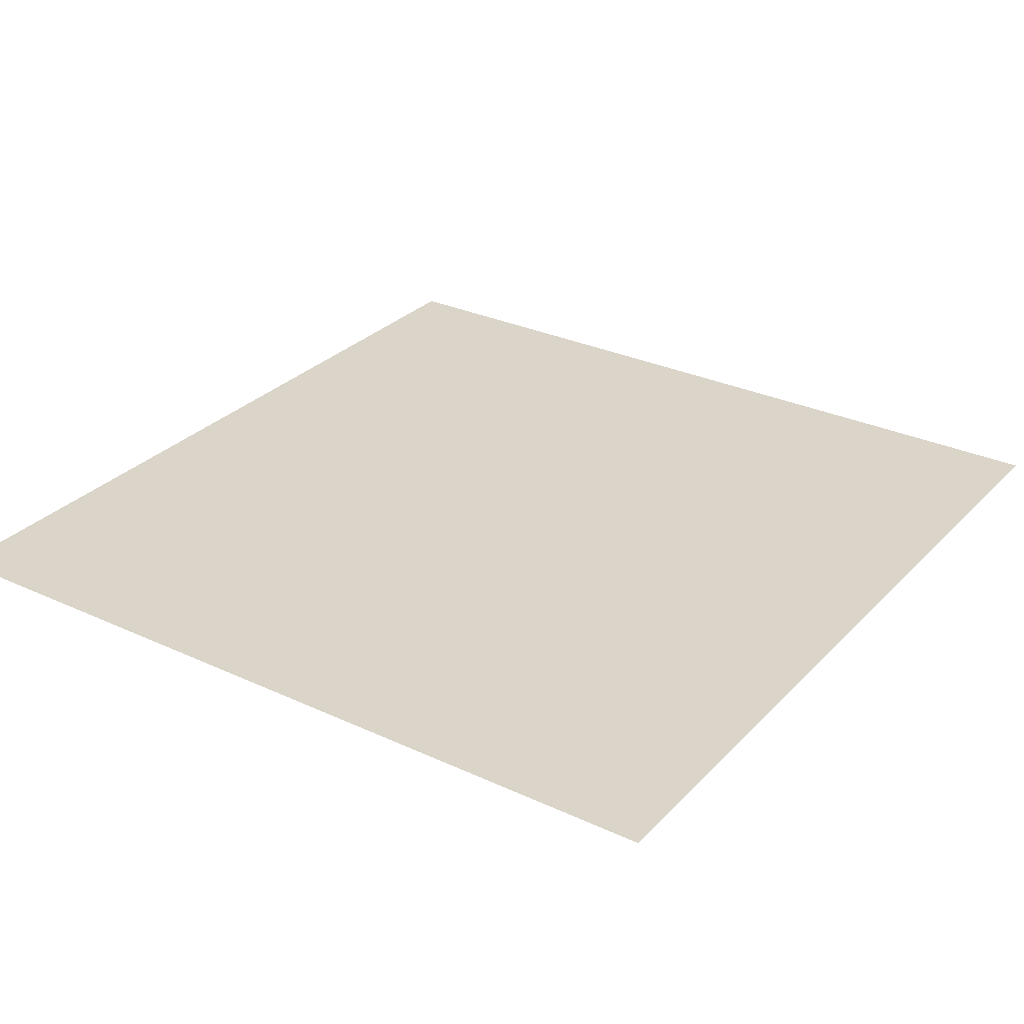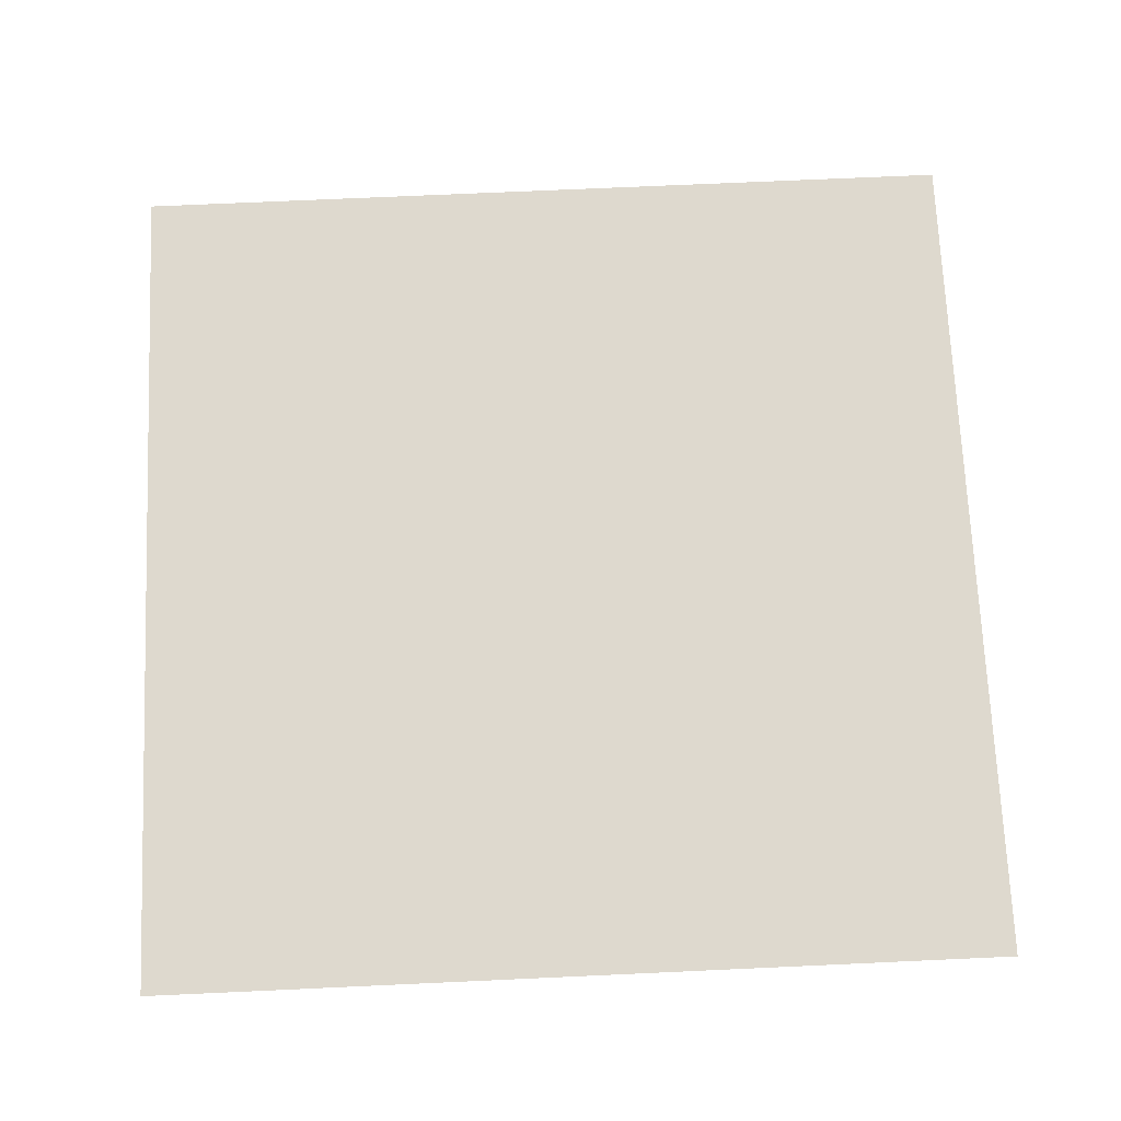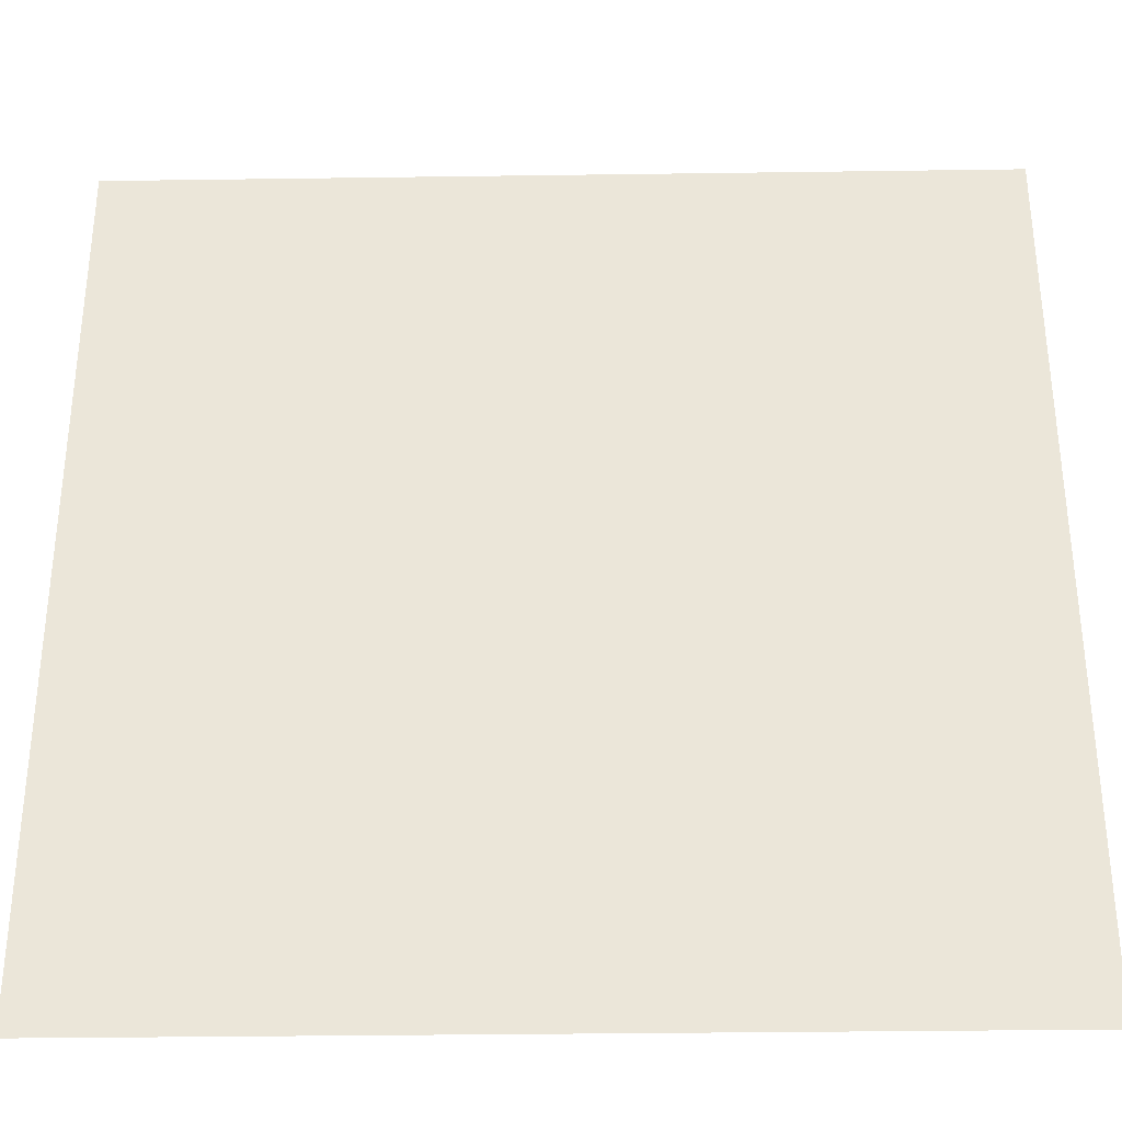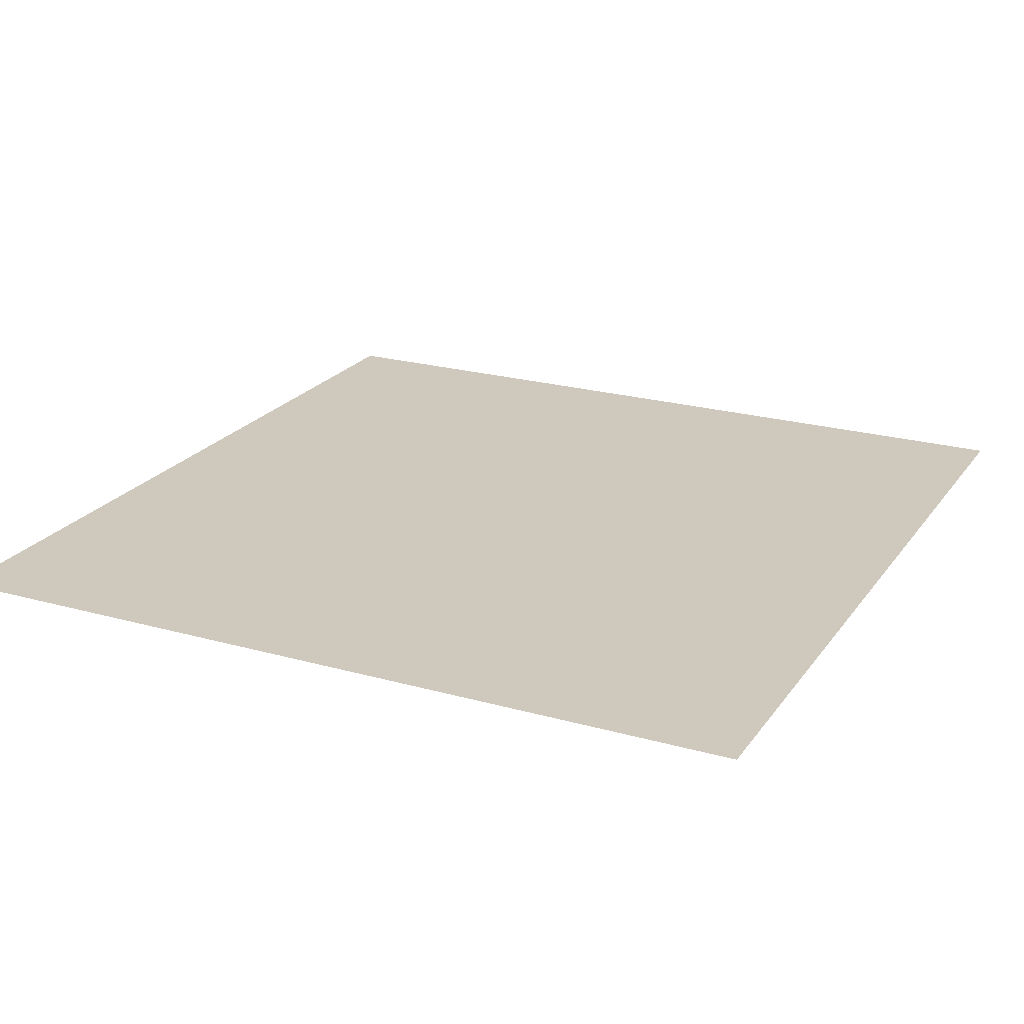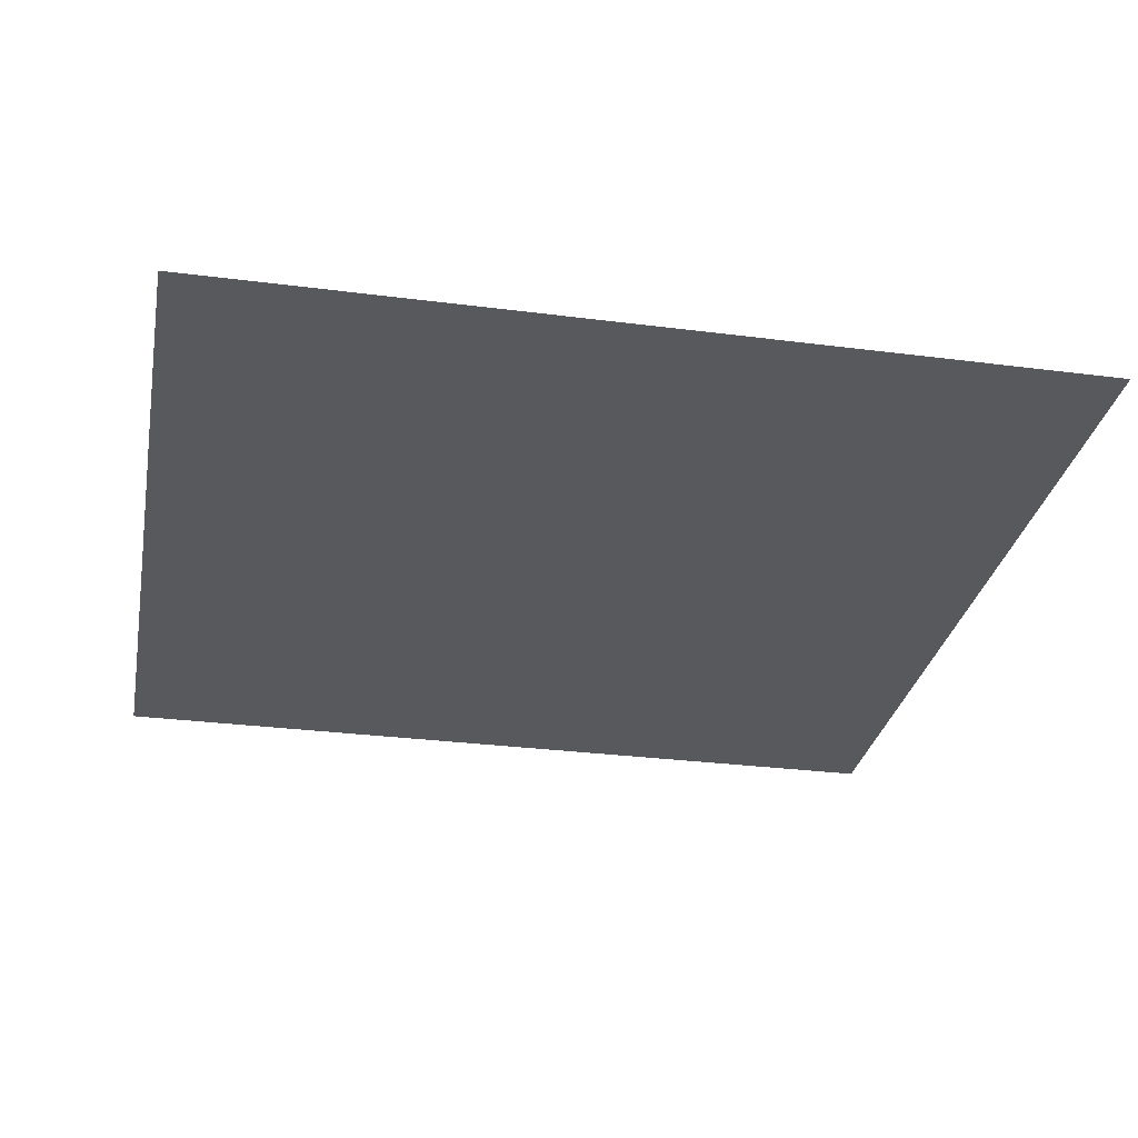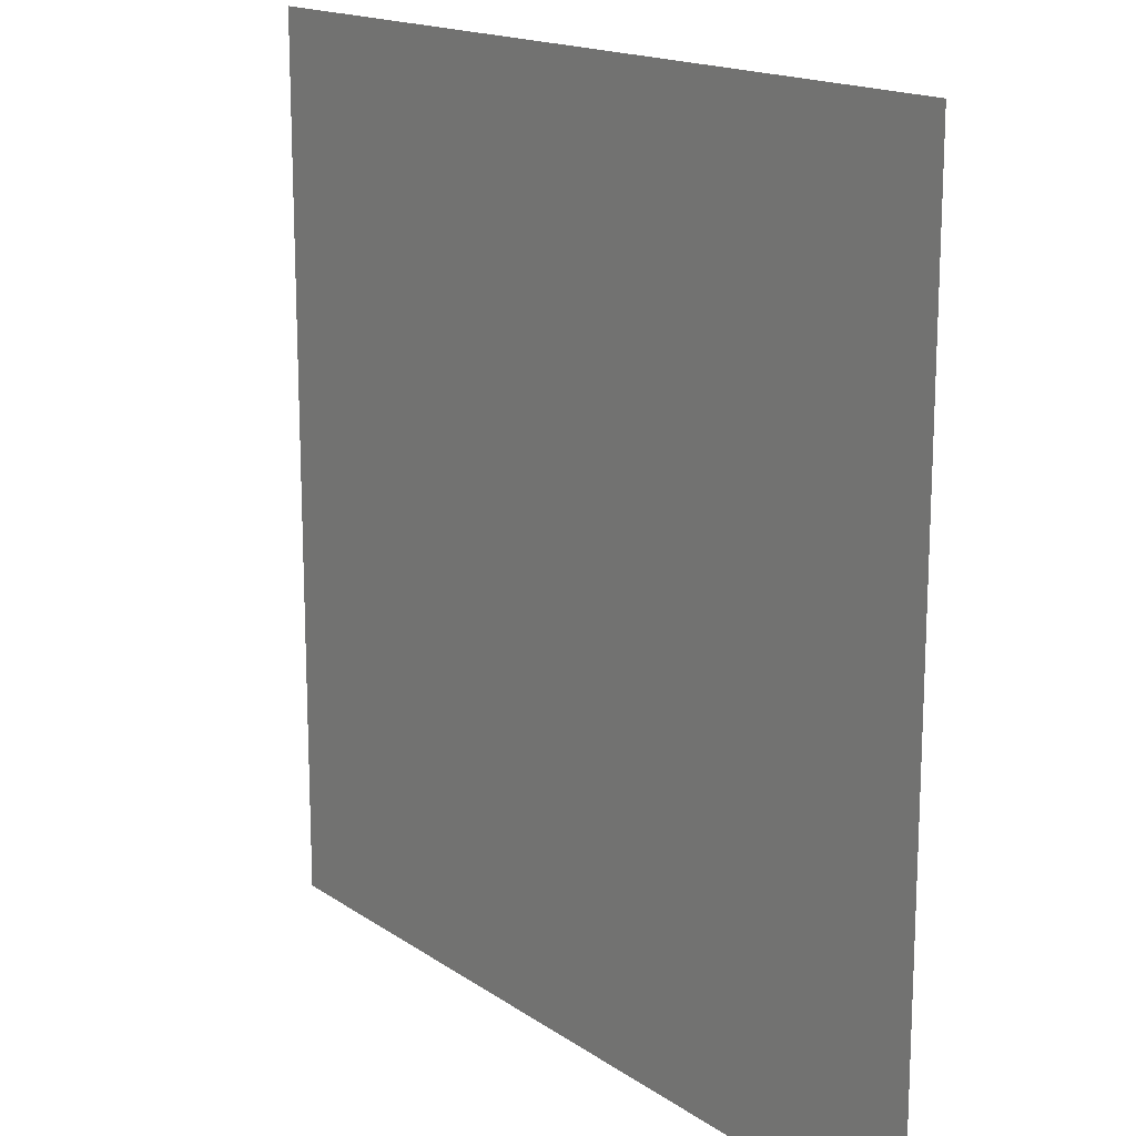
<metadata>
{"format":"obj","ext":"obj","renderer":"f3d","projection":"perspective","resolution":1024,"background":"white","views":[{"elev":29.4,"azim":-55.6,"up":"+Y"},{"elev":71.4,"azim":-92.6,"up":"+Y"},{"elev":-33.6,"azim":-178.9,"up":"+Z"},{"elev":22.3,"azim":-64.0,"up":"+Y"},{"elev":-29.7,"azim":-10.7,"up":"+Y"},{"elev":16.3,"azim":-126.2,"up":"+Z"}]}
</metadata>
<code>
g VFX_Checkpoint_GodrayMesh
v -0.5 -2.234e-16 -0.003047
v -0.5 -2.234e-16 -1.003
v 0.5 -2.234e-16 -0.003047
v 0.5 -2.234e-16 -1.003
g VFX_Checkpoint_GodrayMesh_0
f 3 2 1
f 3 4 2

</code>
